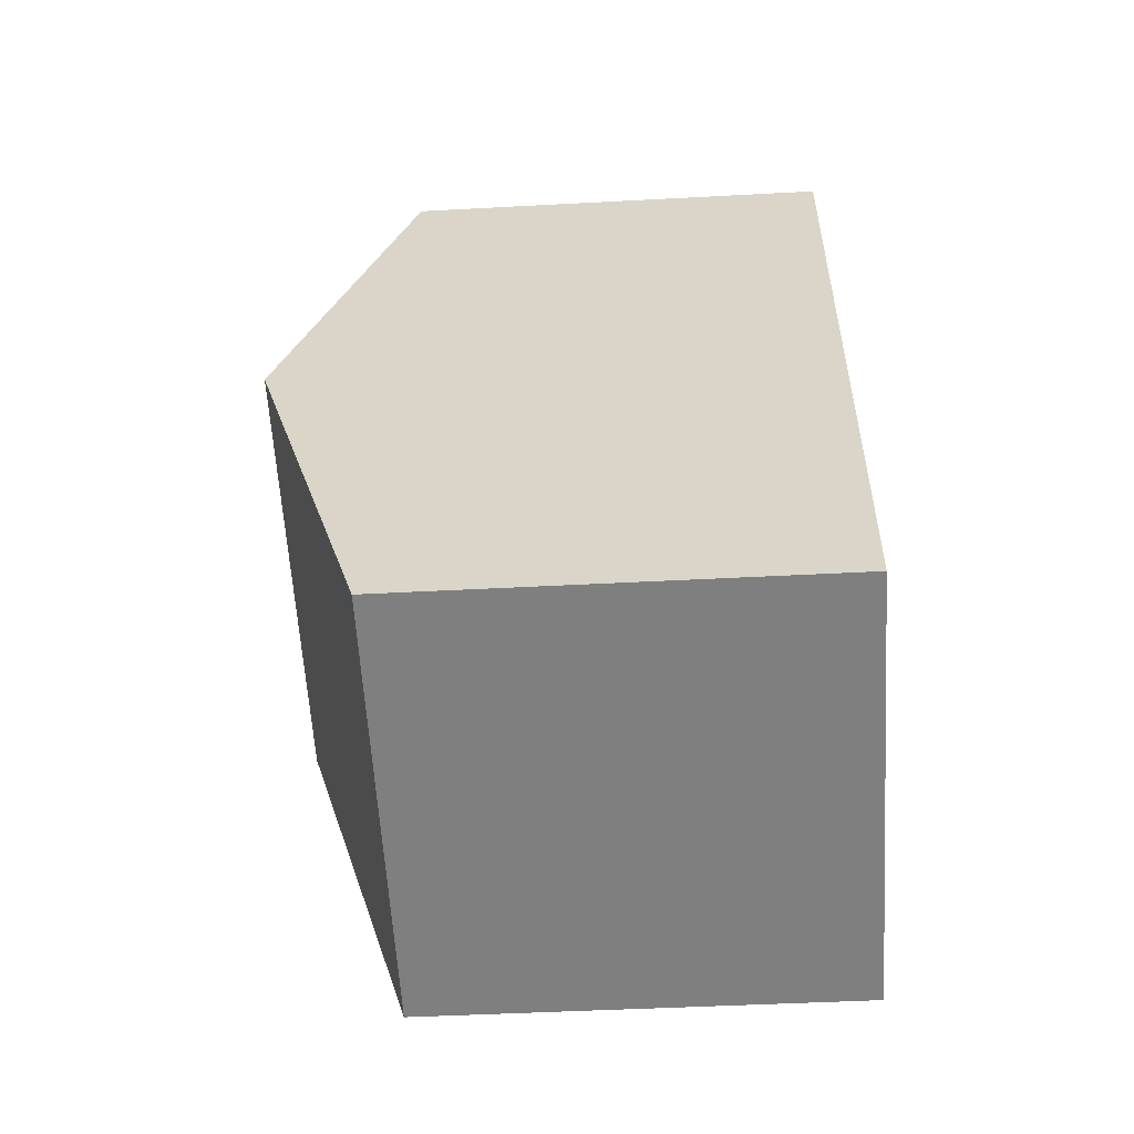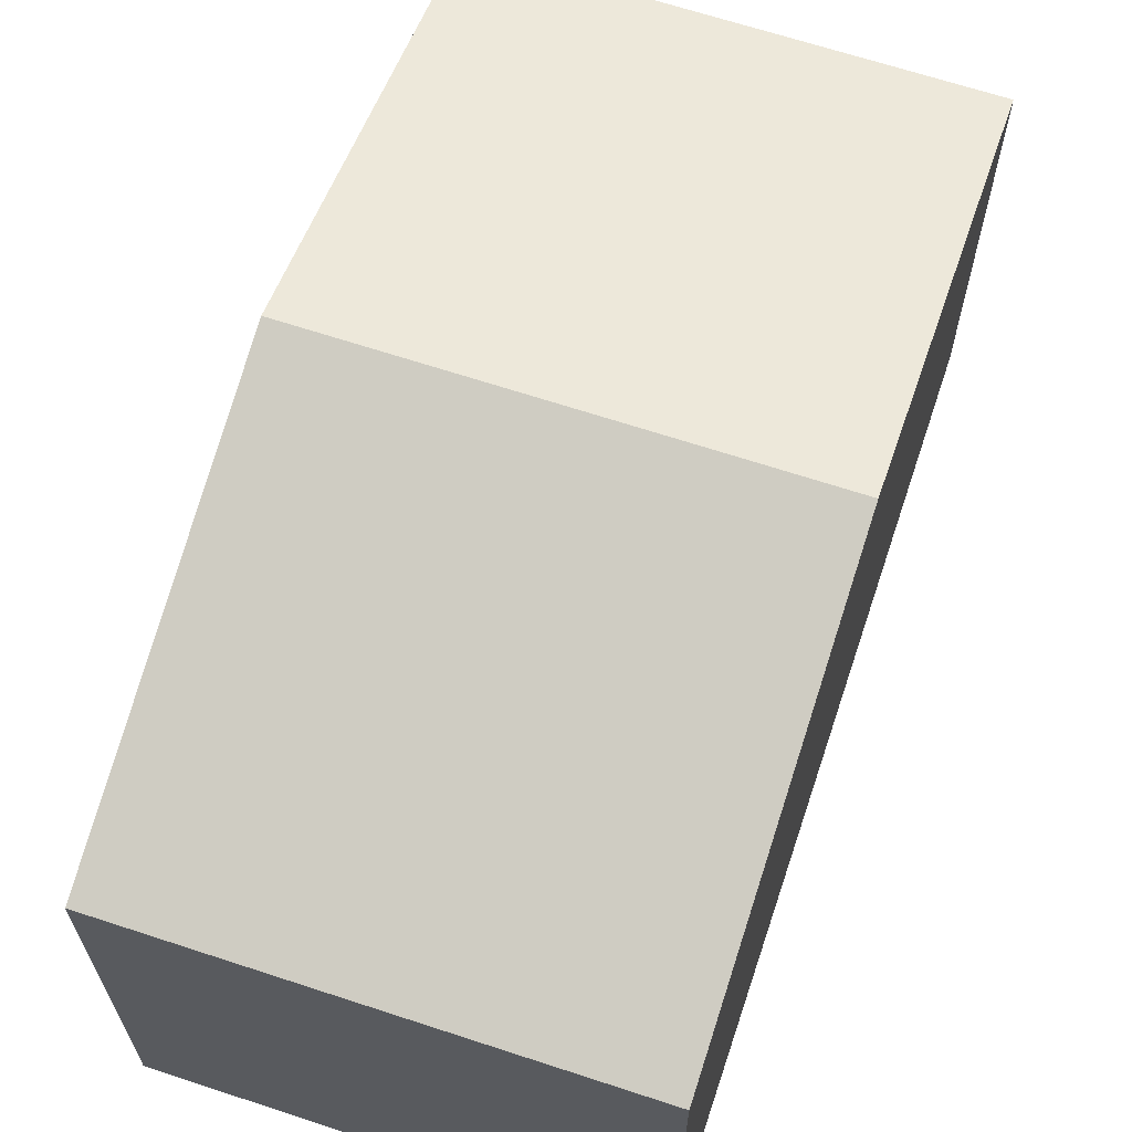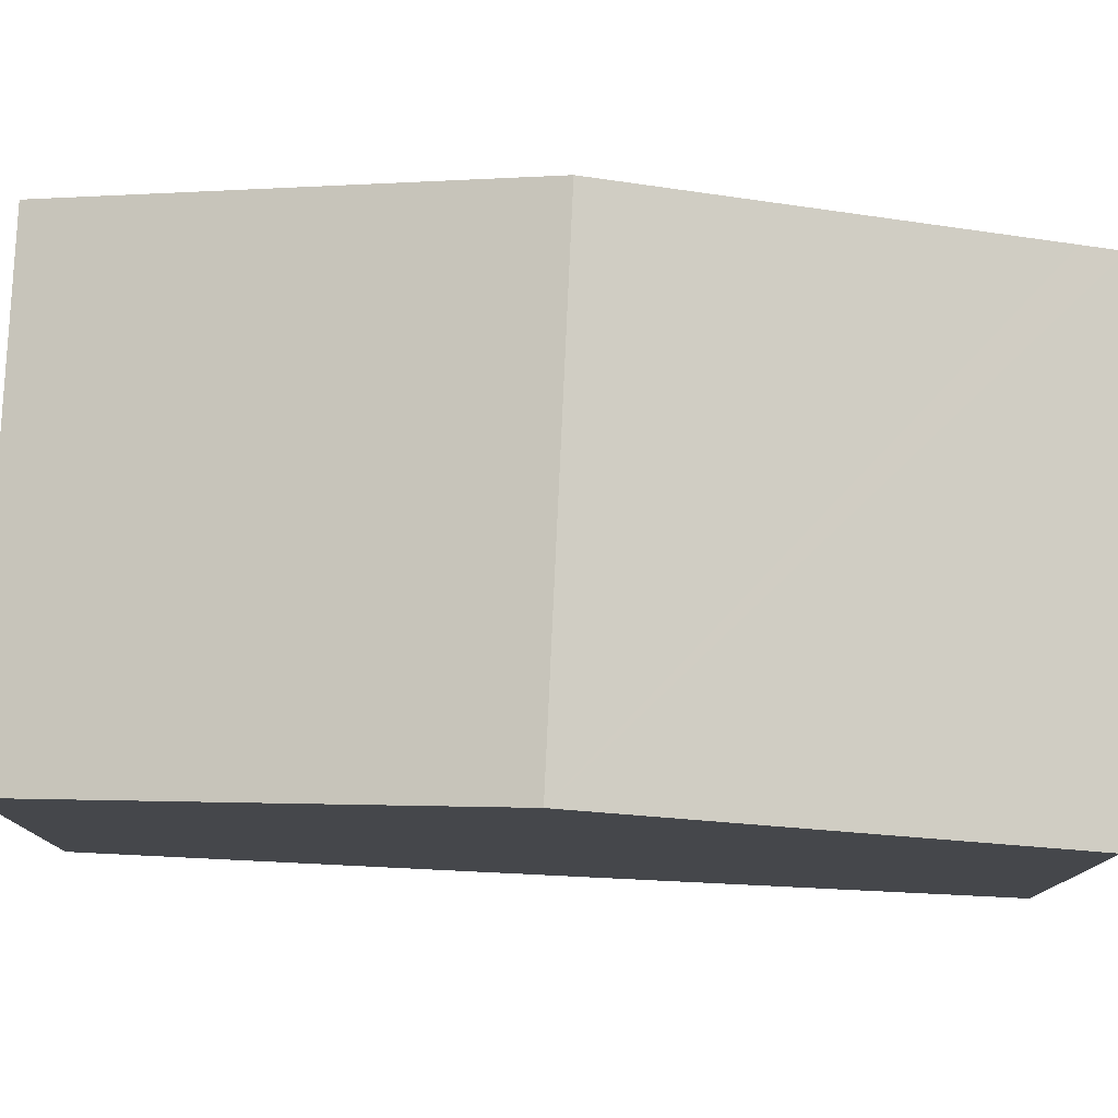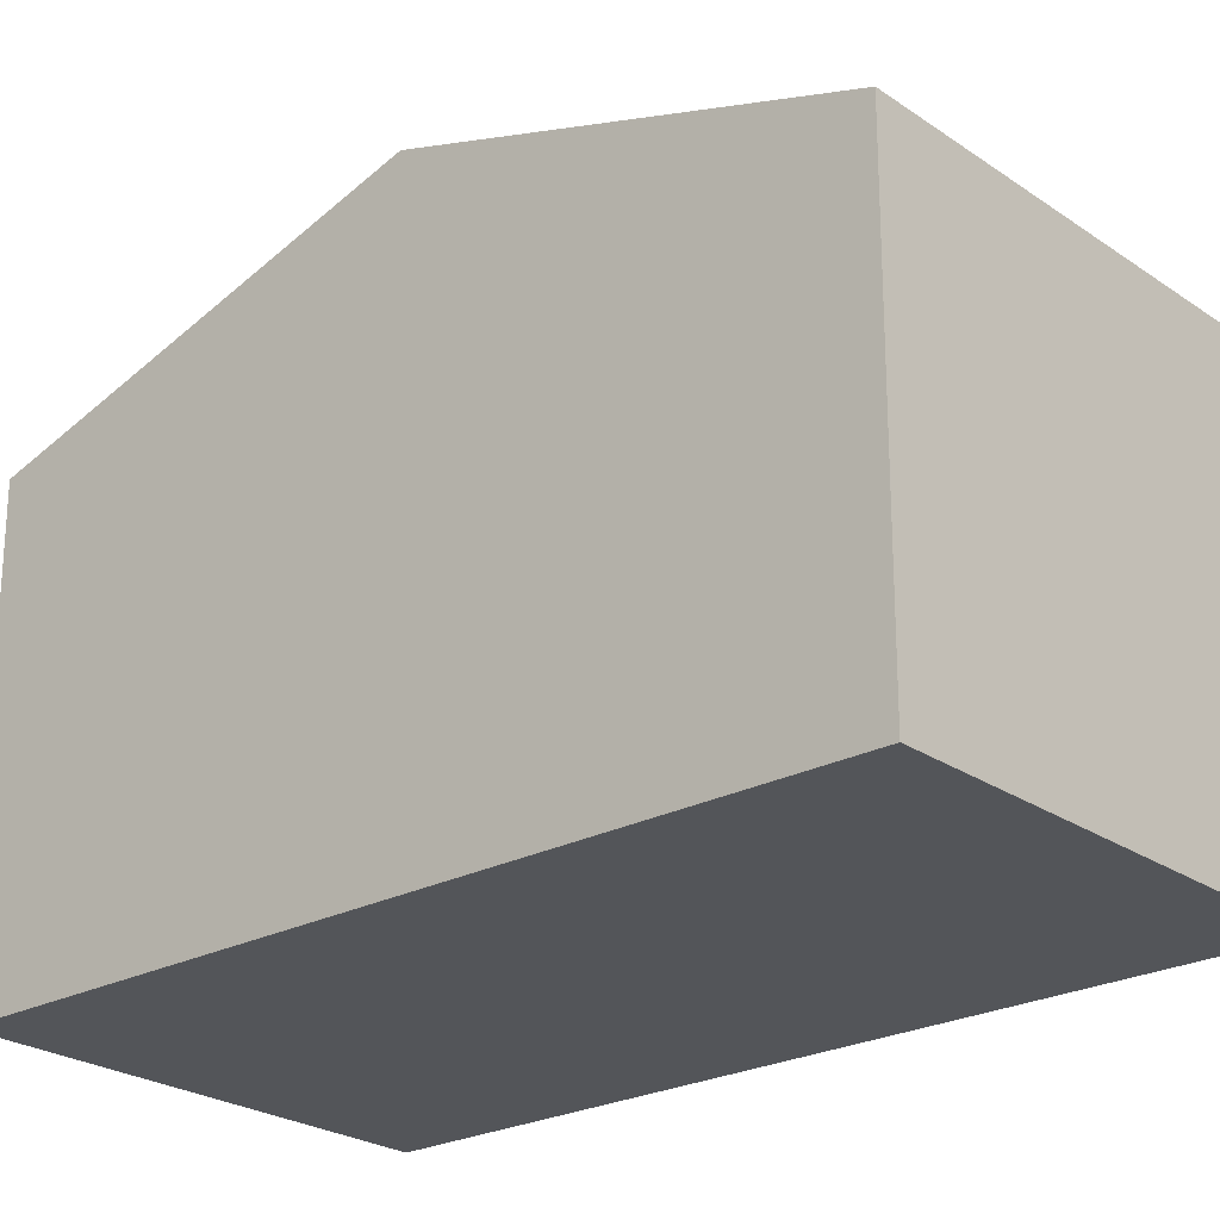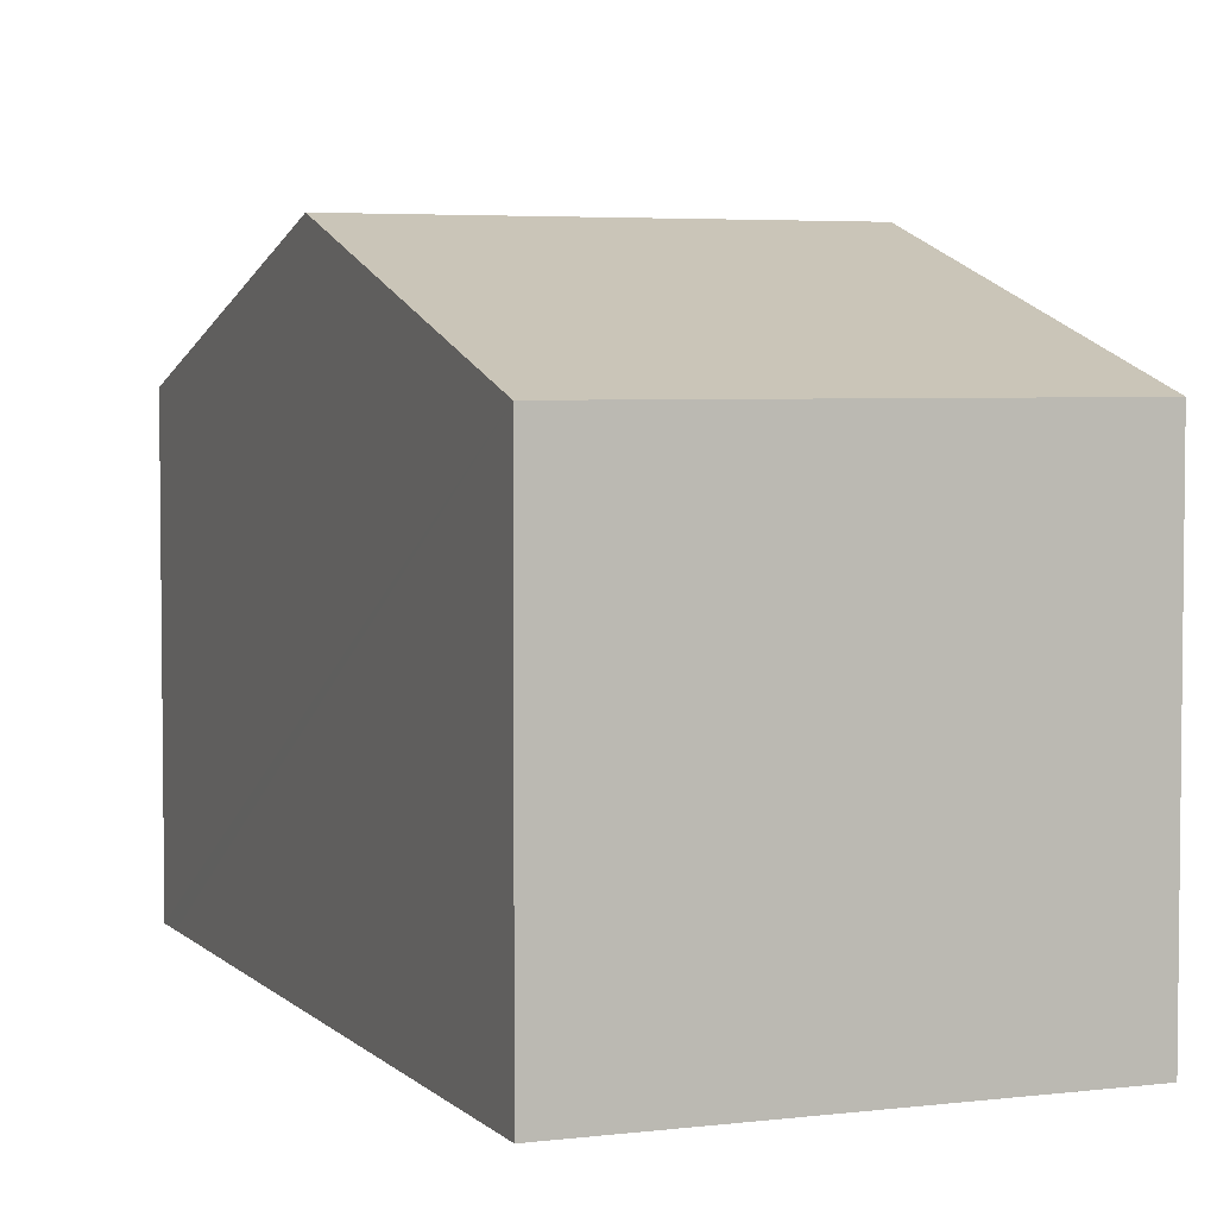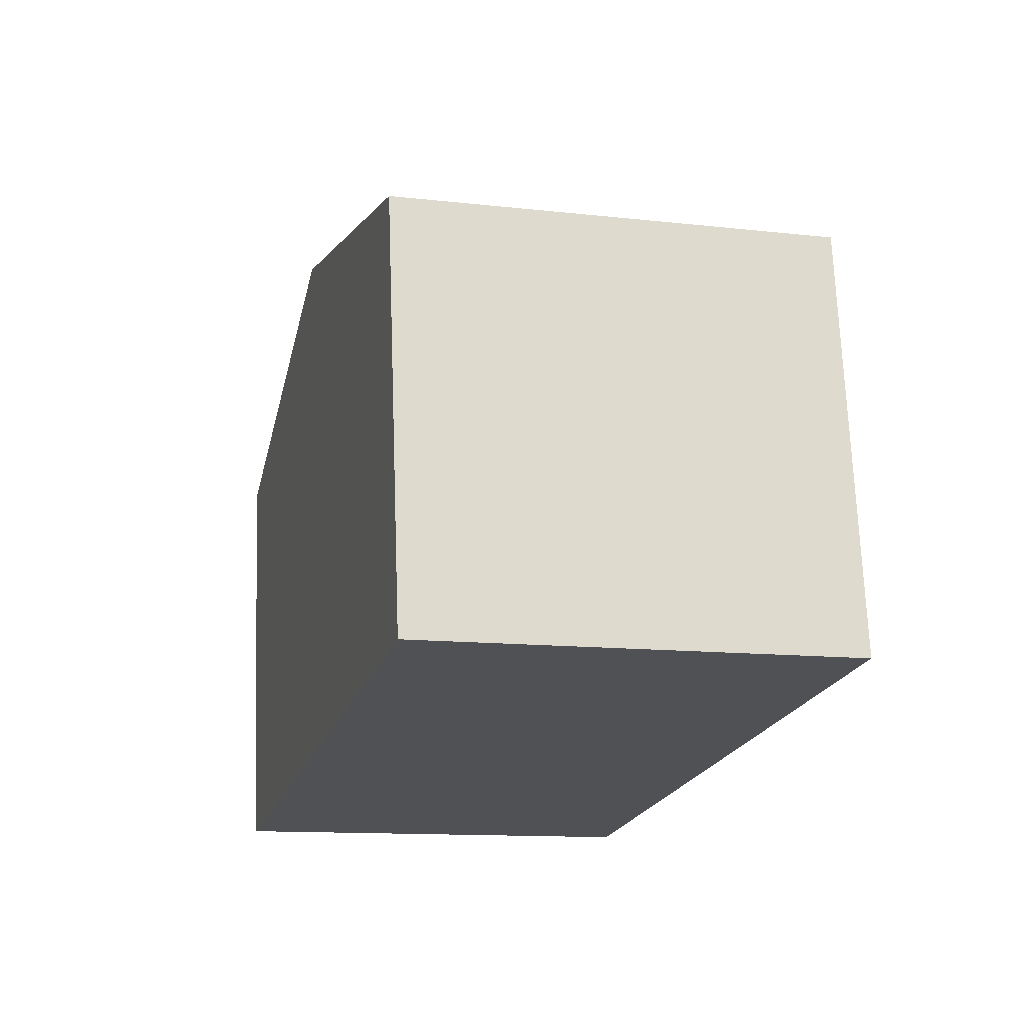
<metadata>
{"format":"obj","ext":"obj","renderer":"f3d","projection":"perspective","resolution":1024,"background":"white","views":[{"elev":-44.7,"azim":-86.4,"up":"+Z"},{"elev":66.7,"azim":33.3,"up":"+Y"},{"elev":79.5,"azim":107.7,"up":"+Y"},{"elev":-24.1,"azim":-33.8,"up":"+Y"},{"elev":4.3,"azim":-6.8,"up":"+Y"},{"elev":70.2,"azim":-2.1,"up":"+Z"}]}
</metadata>
<code>
v  9.854 6.631 10.41
v  1.623 8.519 6.09
v  3.248 6.631 12.19
v  8.229 8.519 4.315
v  0 6.634 4.062e-16
v  6.753 6.806 -1.22
v  6.603 6.63 -1.786
v  0.146 6.803 0.547
v  0 0 0
v  6.603 1.094e-16 -1.786
v  0.146 -3.349e-17 0.547
v  1.623 -3.729e-16 6.09
v  3.248 -7.464e-16 12.19
v  9.854 -6.377e-16 10.41
v  8.229 -2.642e-16 4.315
v  6.753 7.47e-17 -1.22
g defaultobject
f 1 2 3
f 2 1 4
f 5 6 7
f 6 5 4
f 4 5 8
f 4 8 2
f 7 9 5
f 9 7 10
f 9 8 5
f 8 9 2
f 2 9 3
f 3 9 11
f 3 11 12
f 3 12 13
f 13 1 3
f 1 13 14
f 14 4 1
f 4 14 15
f 4 15 6
f 6 15 16
f 6 16 7
f 7 16 10
f 12 14 13
f 14 12 11
f 14 11 15
f 15 11 9
f 15 9 16
f 16 9 10

</code>
